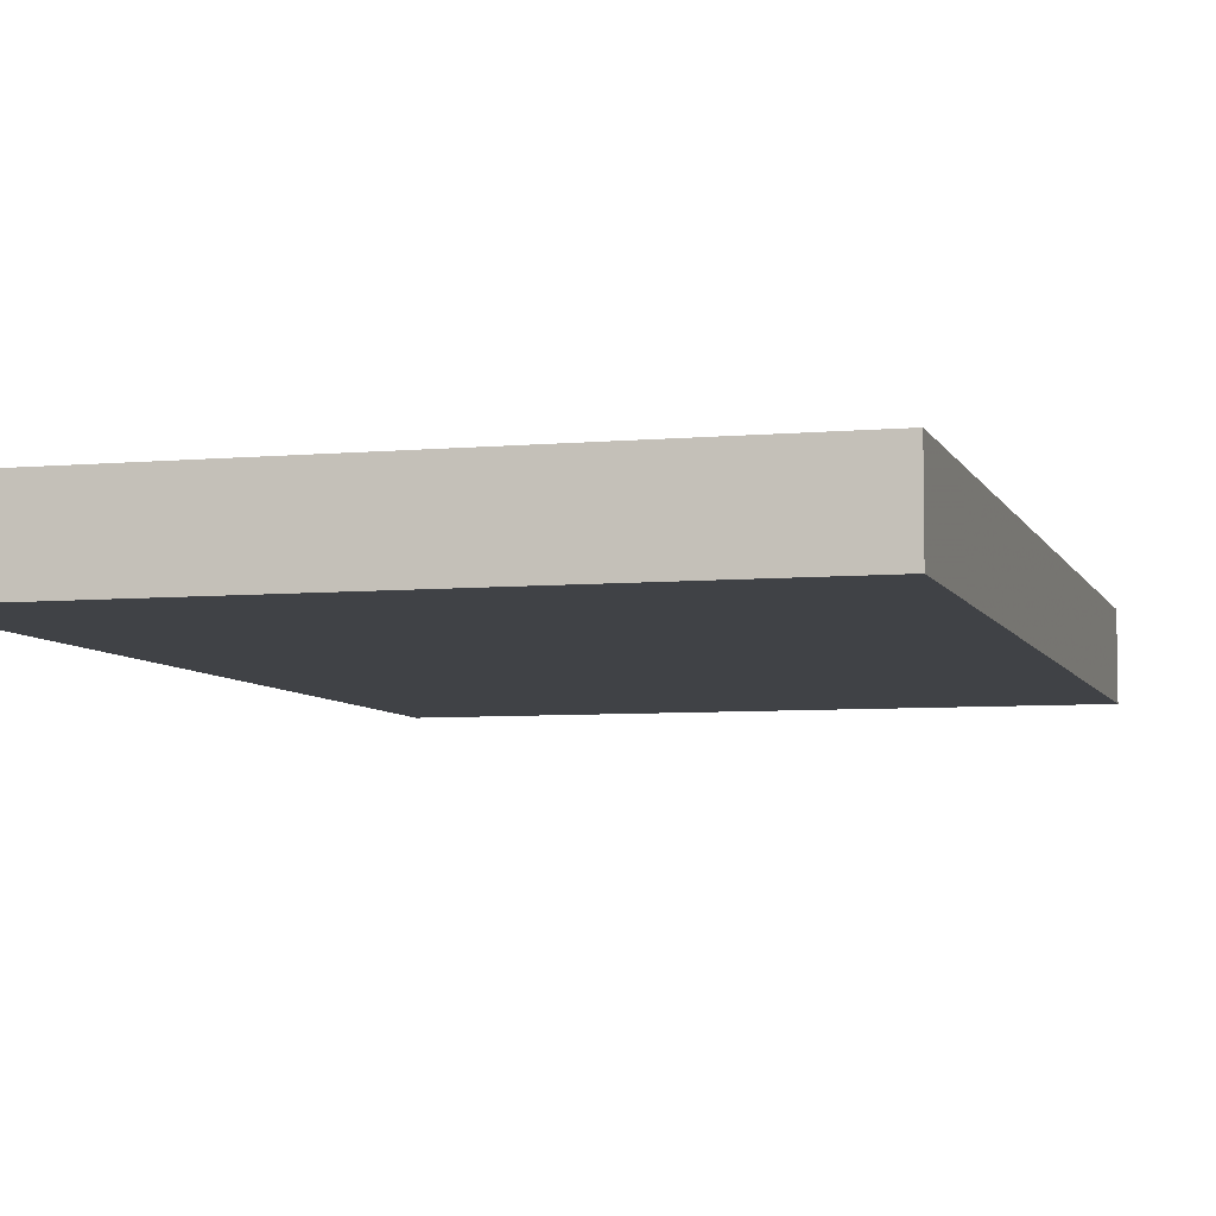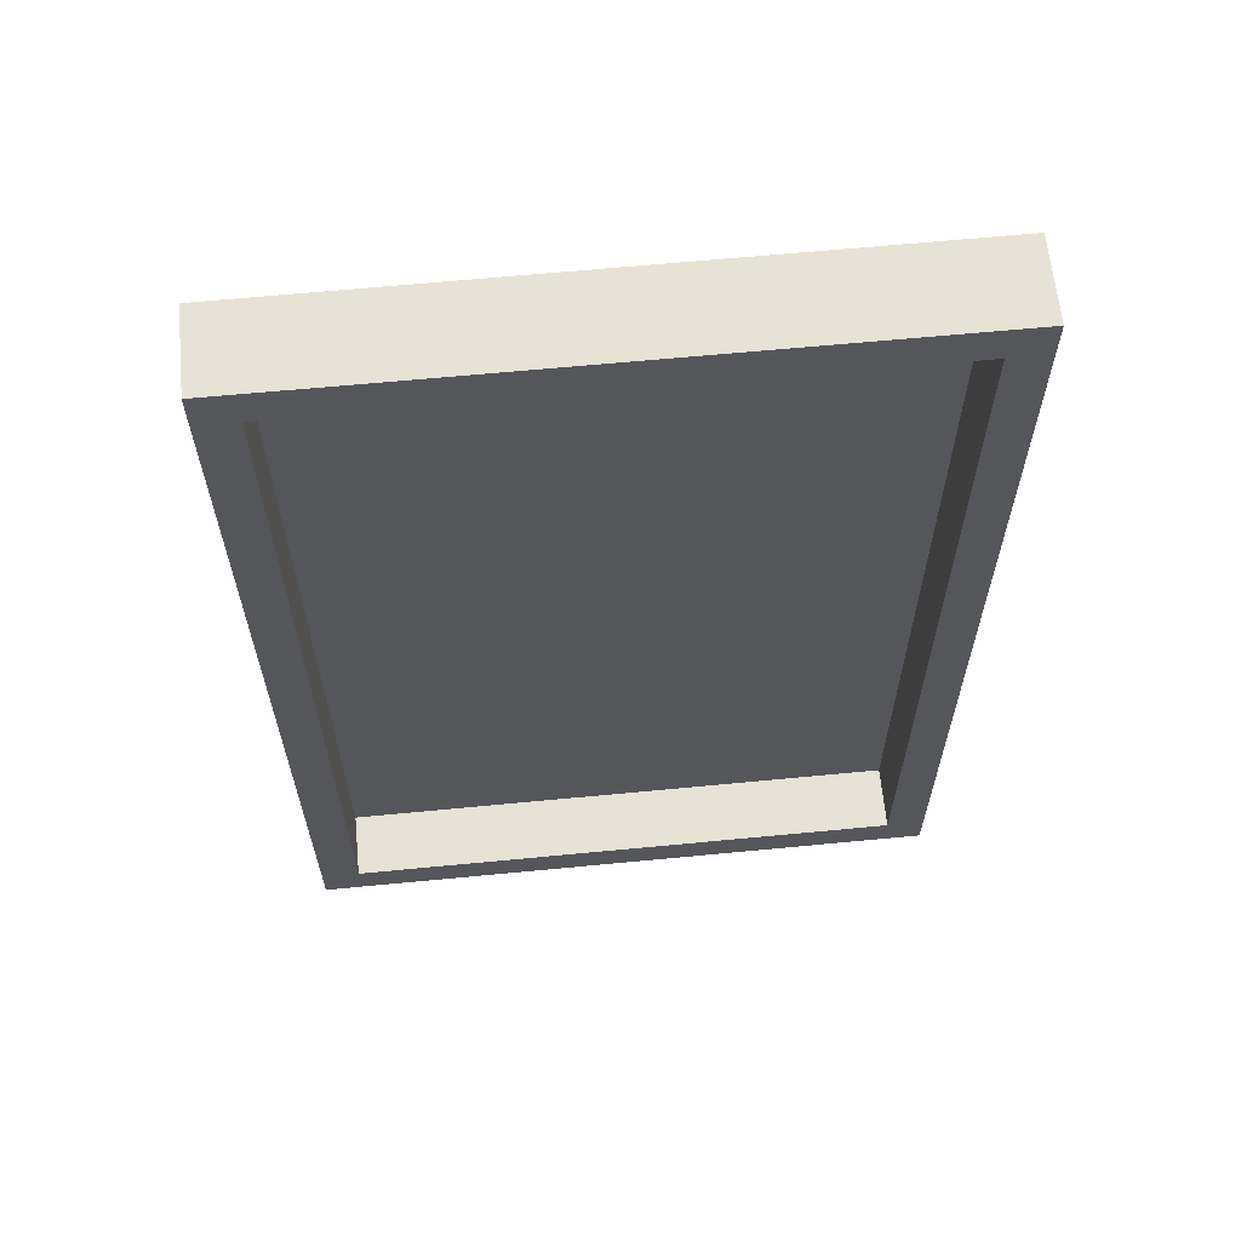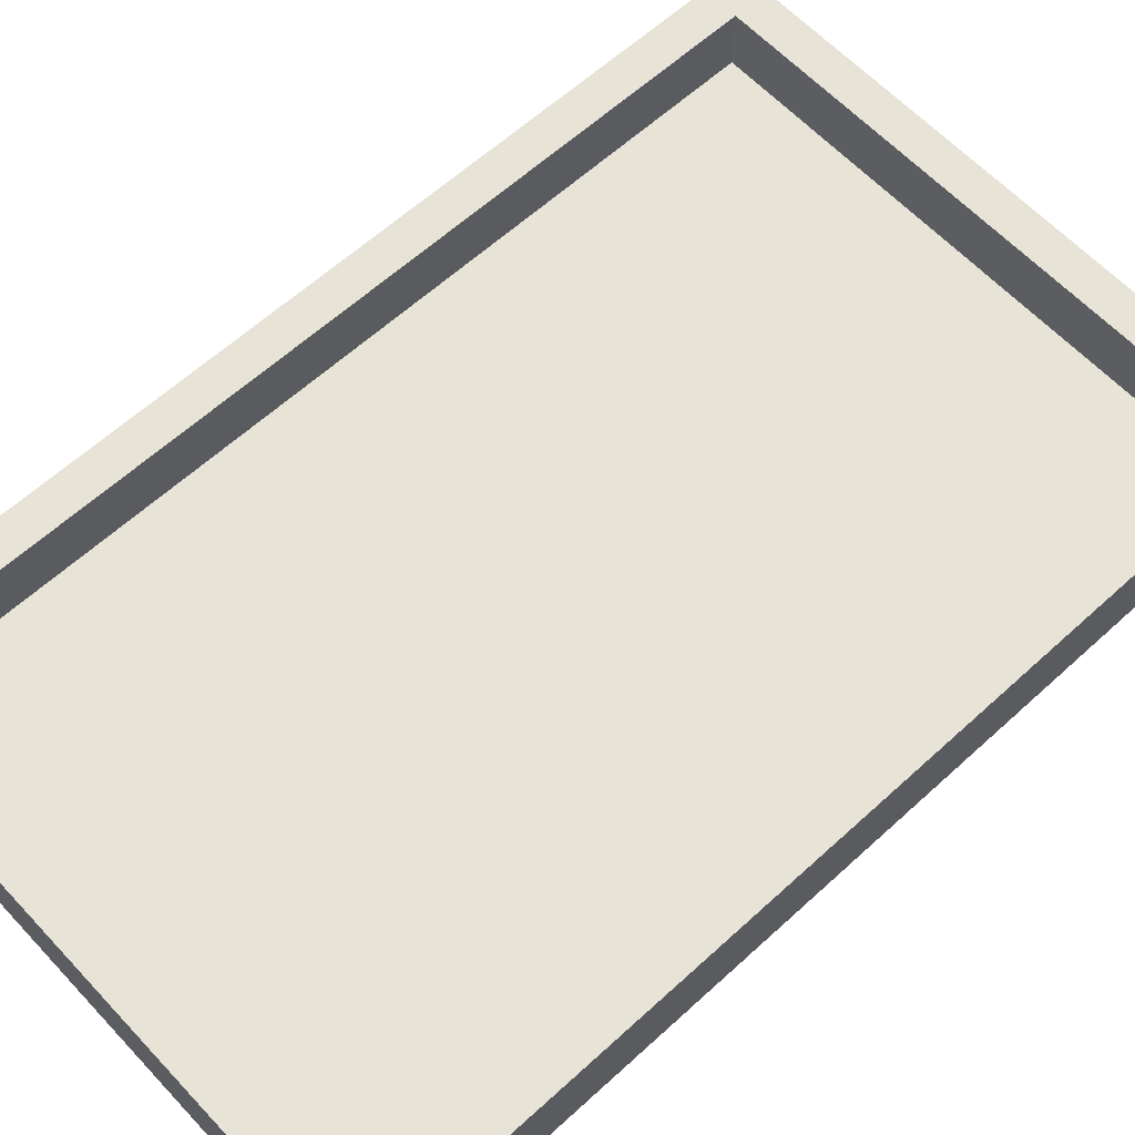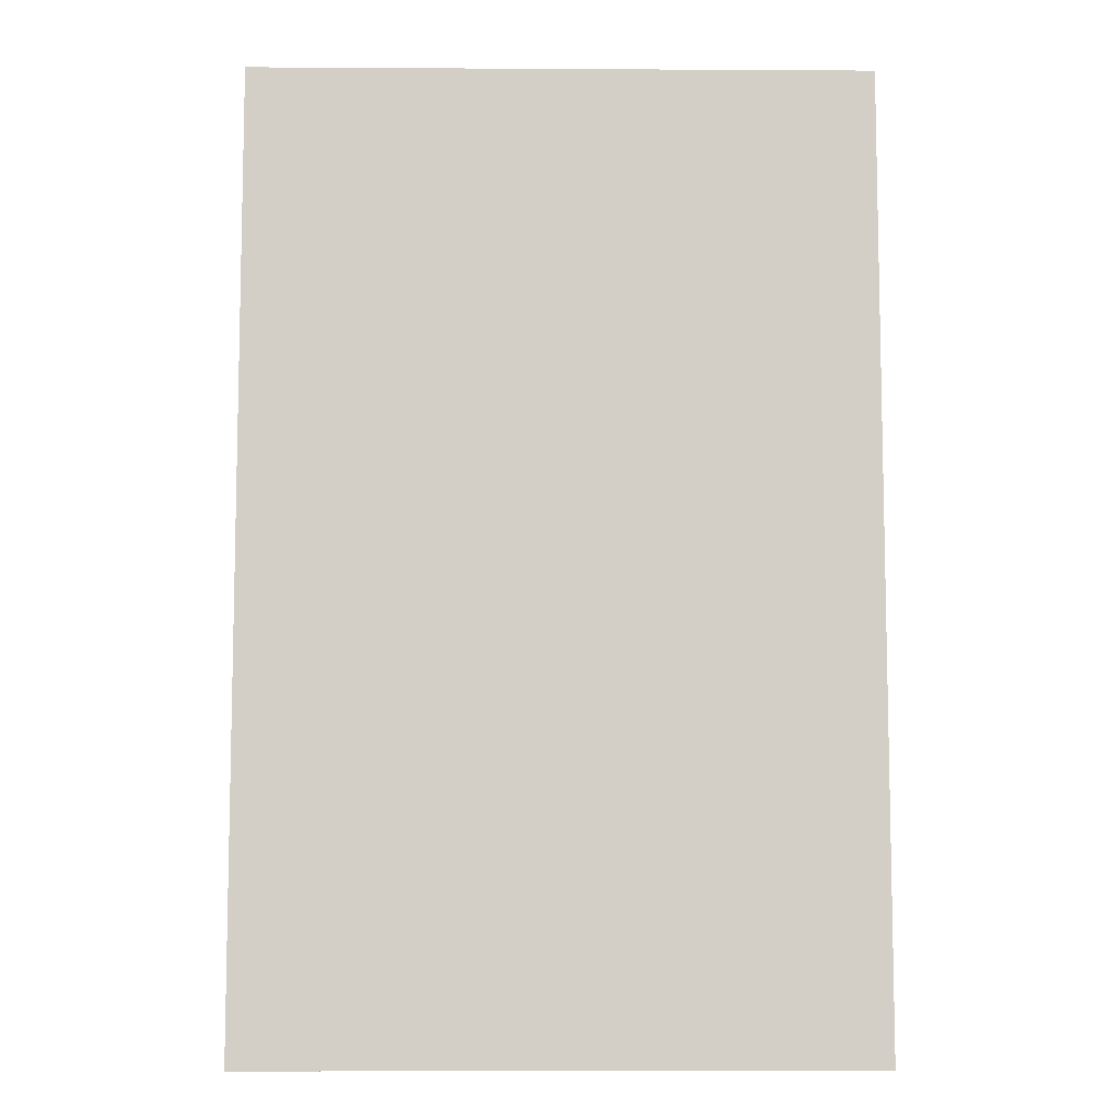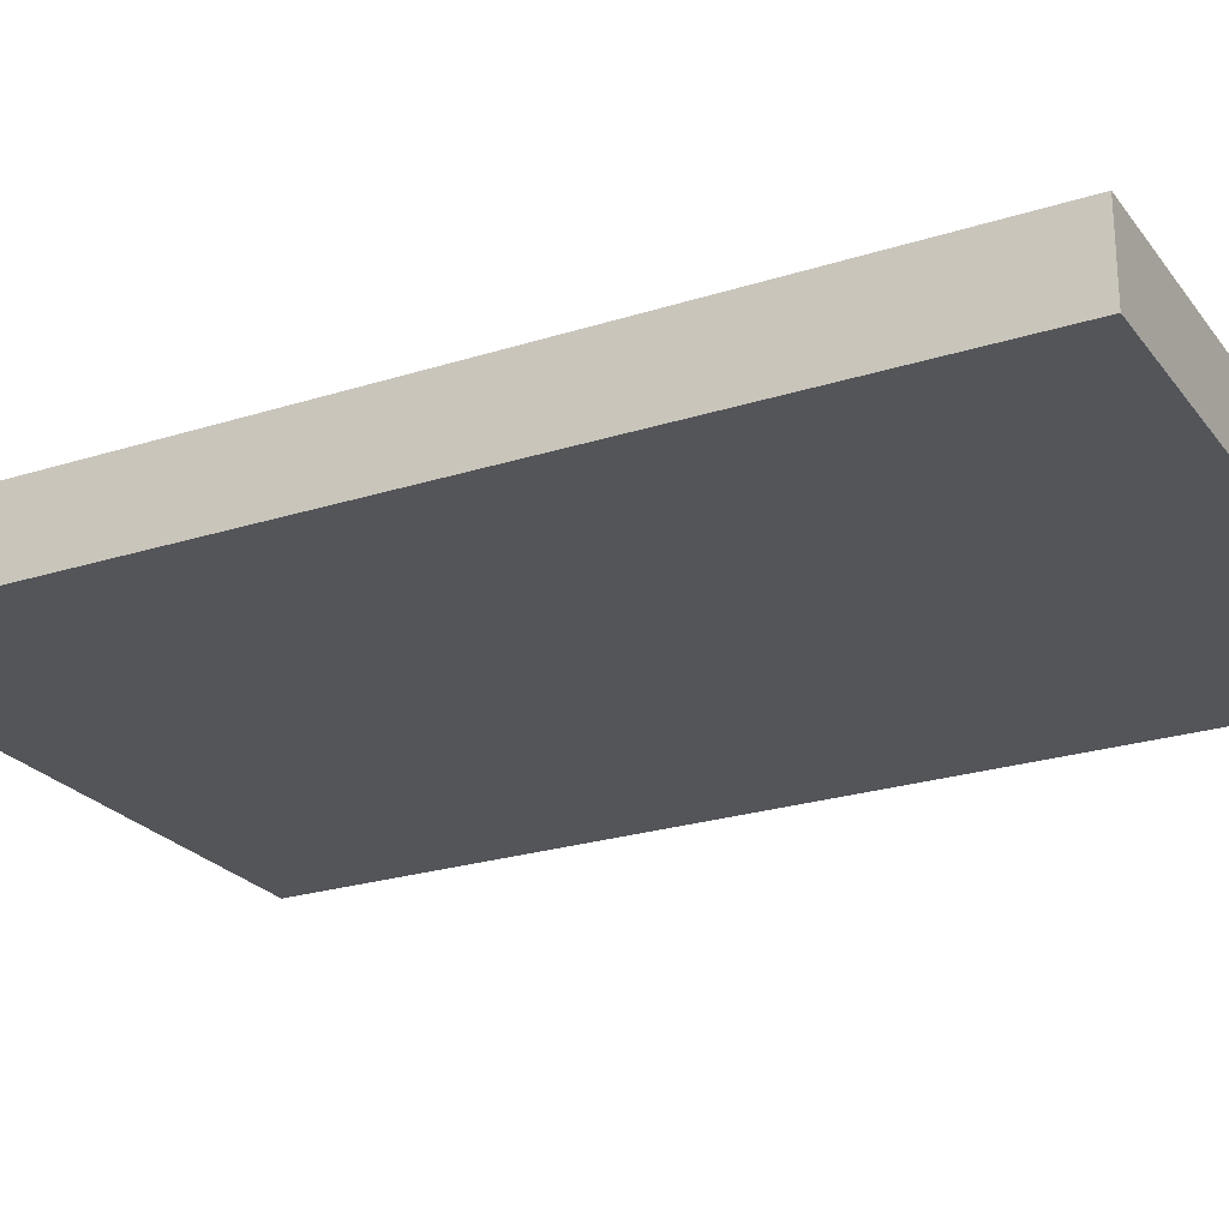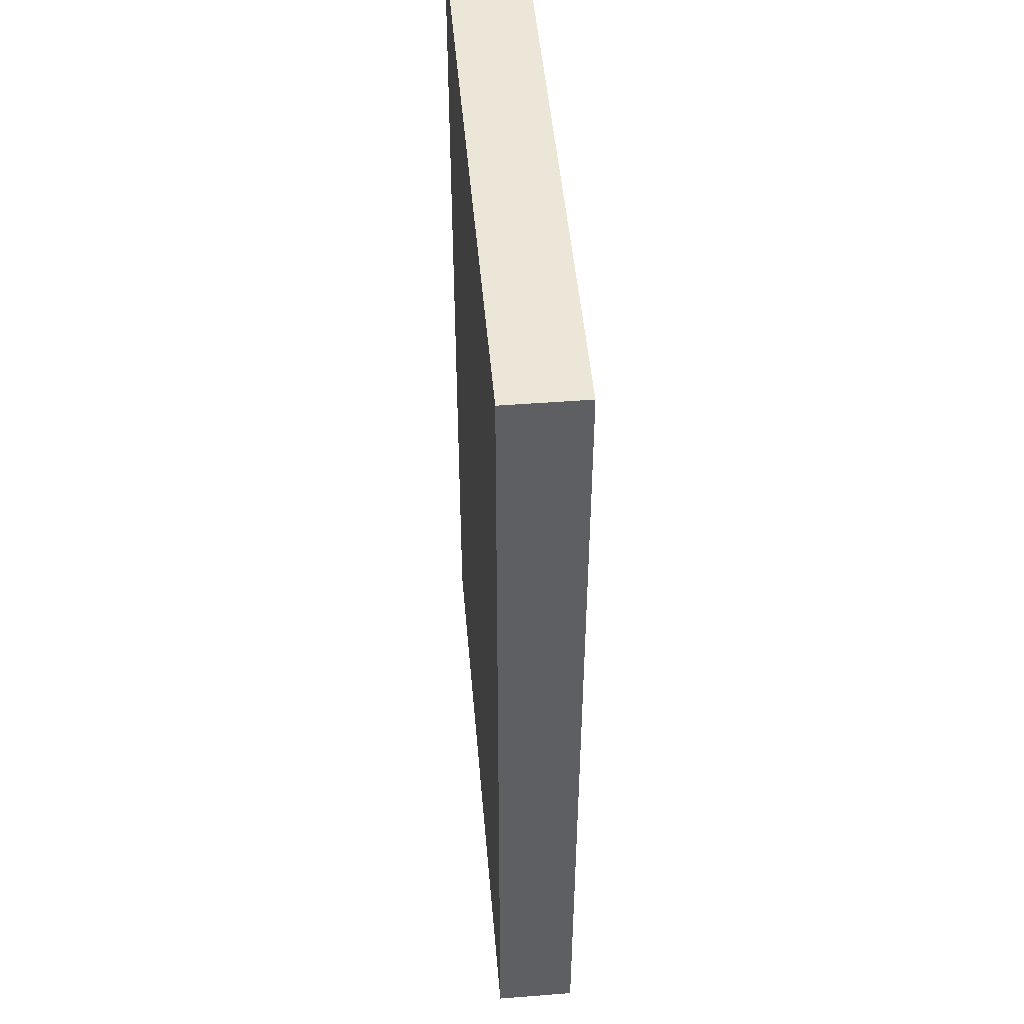
<metadata>
{"format":"obj","ext":"obj","renderer":"f3d","projection":"perspective","resolution":1024,"background":"white","views":[{"elev":-6.1,"azim":15.4,"up":"+Z"},{"elev":63.4,"azim":-5.6,"up":"+Y"},{"elev":61.7,"azim":47.1,"up":"+Z"},{"elev":-8.3,"azim":179.1,"up":"+Y"},{"elev":-24.2,"azim":-62.2,"up":"+Z"},{"elev":48.7,"azim":-94.9,"up":"+Y"}]}
</metadata>
<code>
o obj_0
v 305 		-258.7 		45
v 305 		-258.7 		0
v 305 		286.3 		0
v 305 		286.3 		45
v -45 		286.3 		45
v -45 		286.3 		0
v -45 		-258.7 		0
v -45 		-258.7 		45
v 284 		265.3 		45
v 284 		-237.8 		45
v -24 		265.3 		9.998
v -24 		265.3 		45
v -24 		-237.8 		45
v -24 		-237.8 		9.998
v 284 		-237.8 		9.998
v 284 		265.3 		9.998
g group_0_10988977
f 1 2 3
f 1 3 4
f 5 6 7
f 5 7 8
f 4 9 10
f 4 10 1
f 11 12 13
f 11 13 14
f 15 10 9
f 15 9 16
f 12 11 16
f 12 16 9
f 10 15 14
f 10 14 13
f 14 15 16
f 14 16 11
f 4 3 6
f 6 3 2
f 6 2 7
f 4 5 9
f 12 9 5
f 13 8 10
f 12 5 13
f 5 8 13
f 1 10 8
f 1 8 2
f 7 2 8
f 4 6 5

</code>
